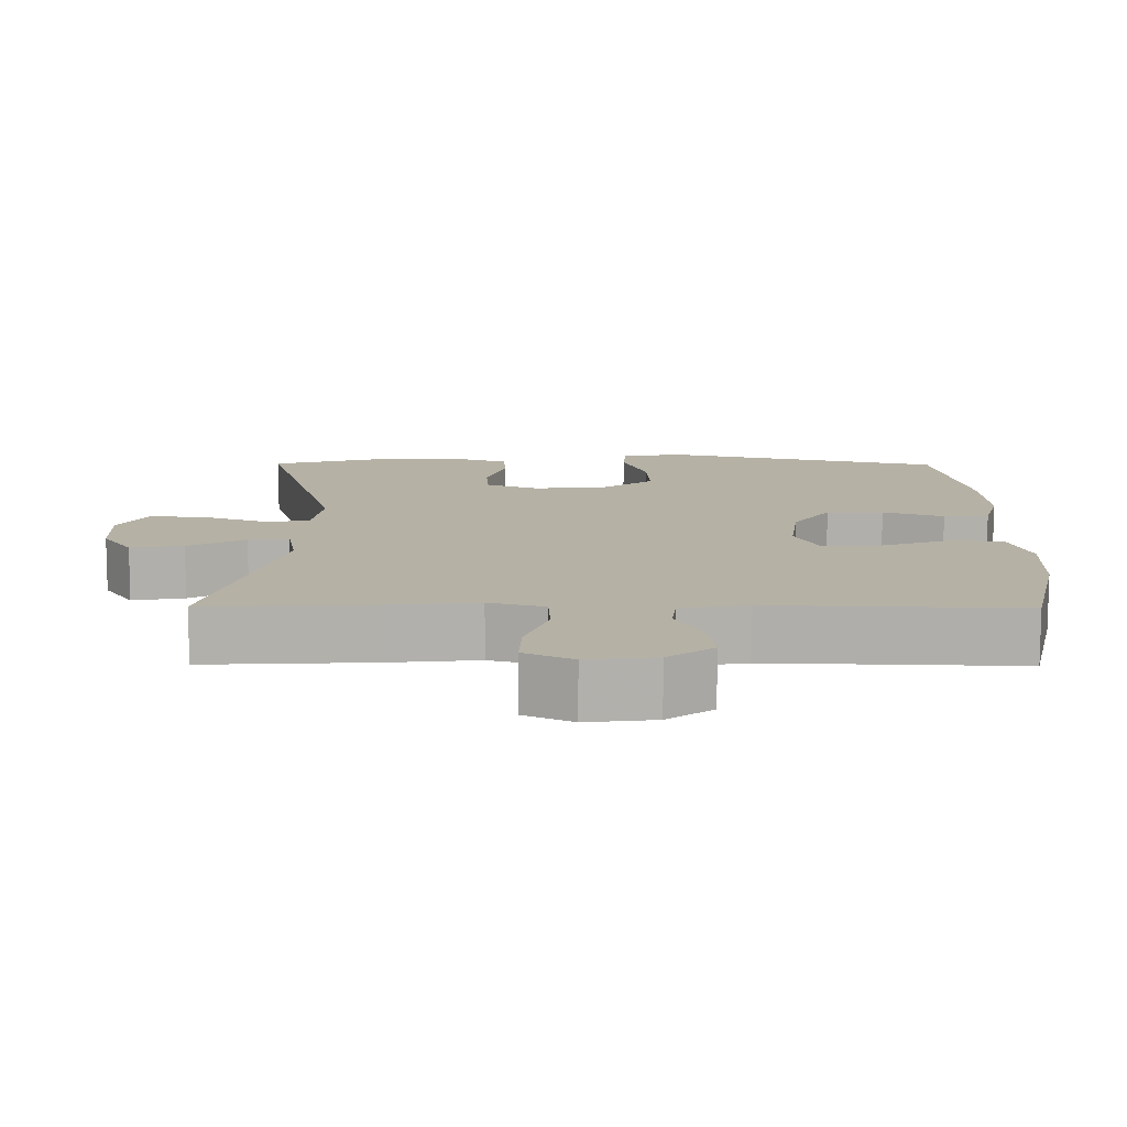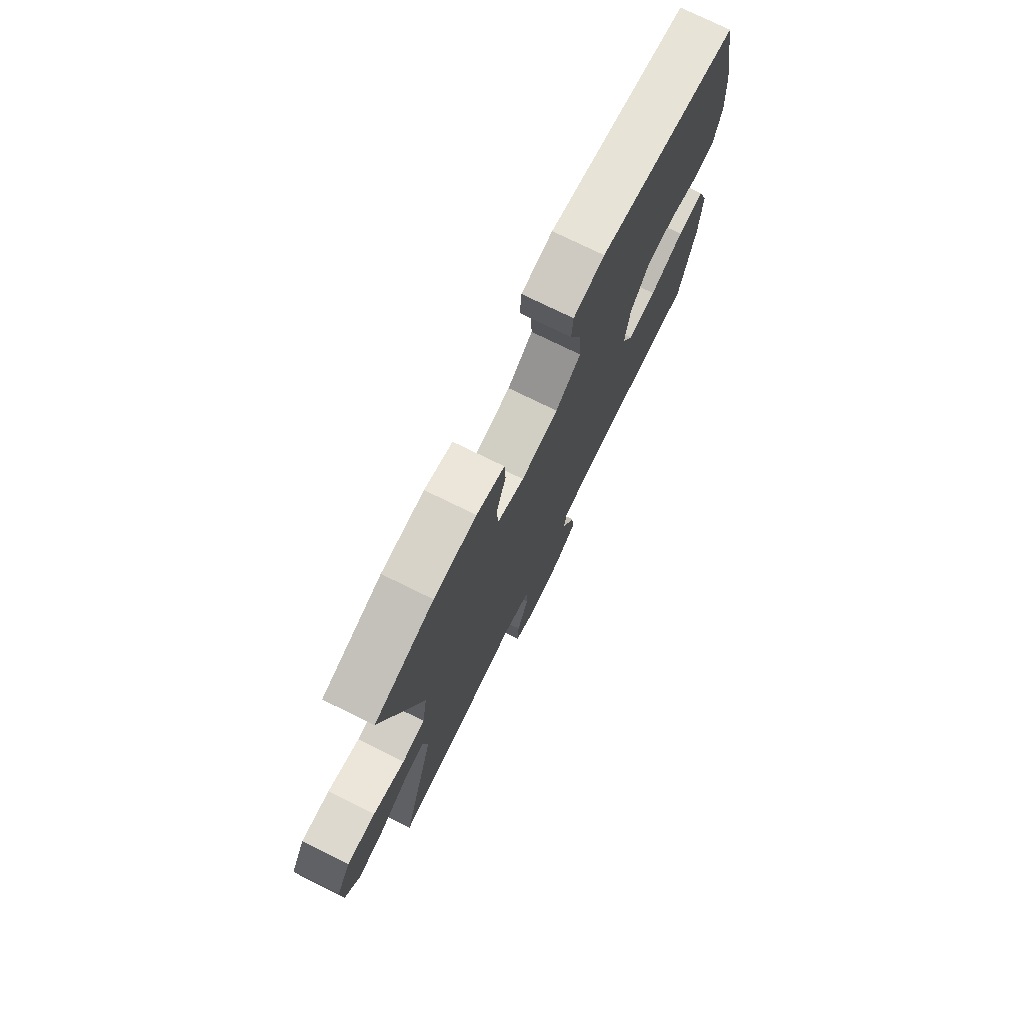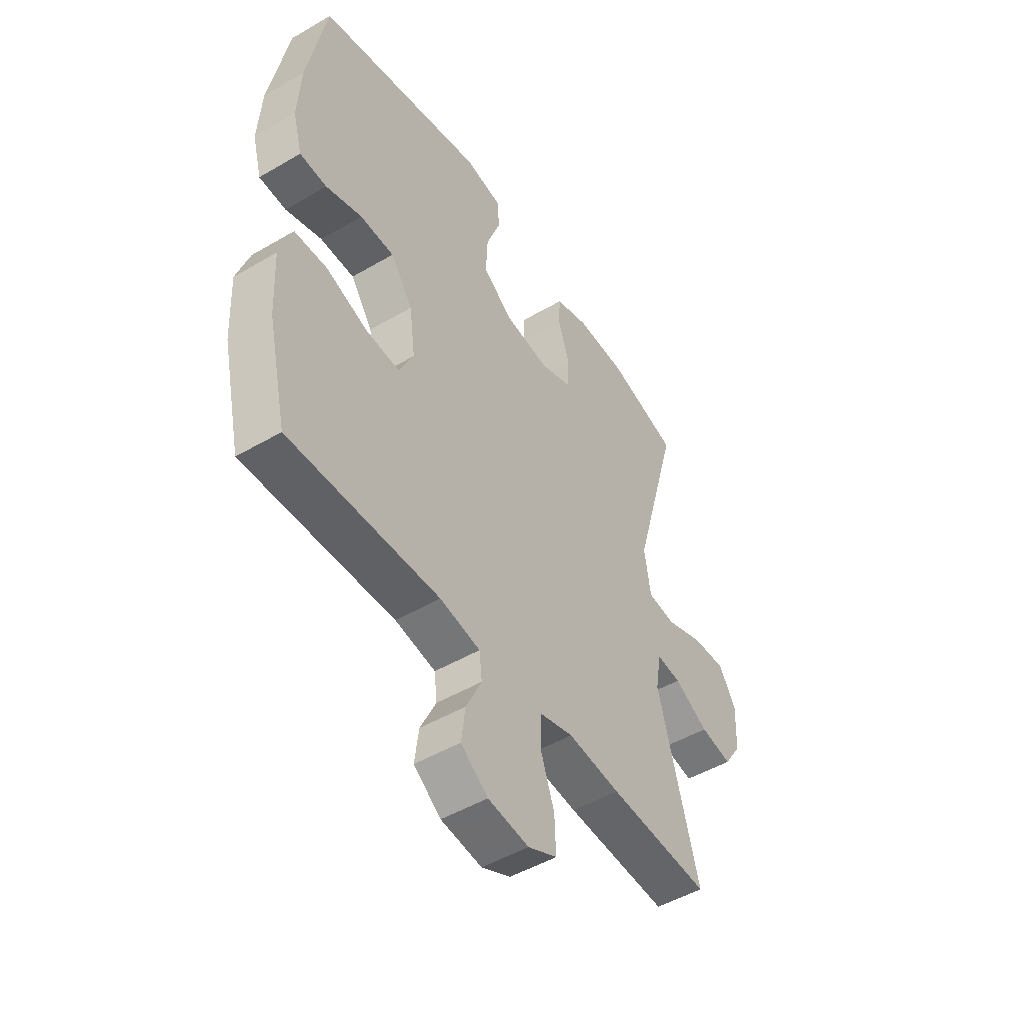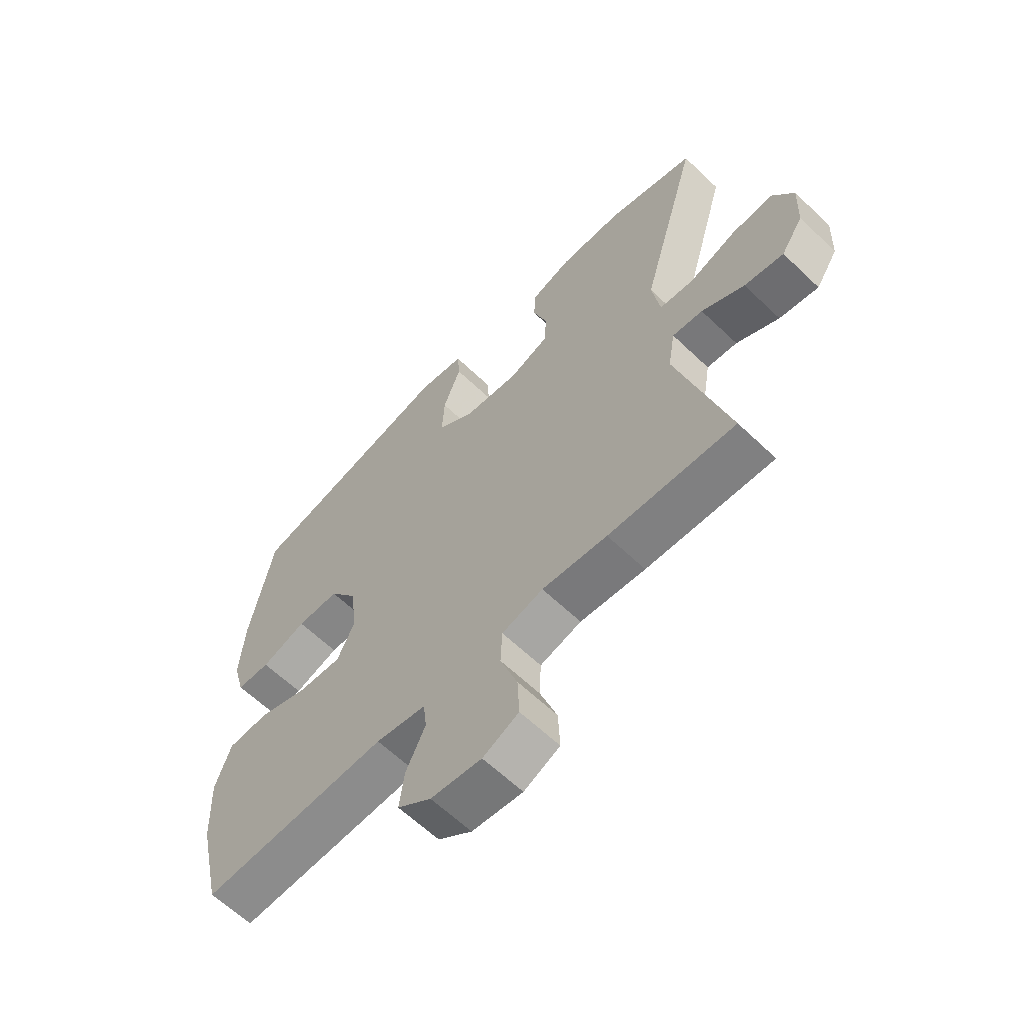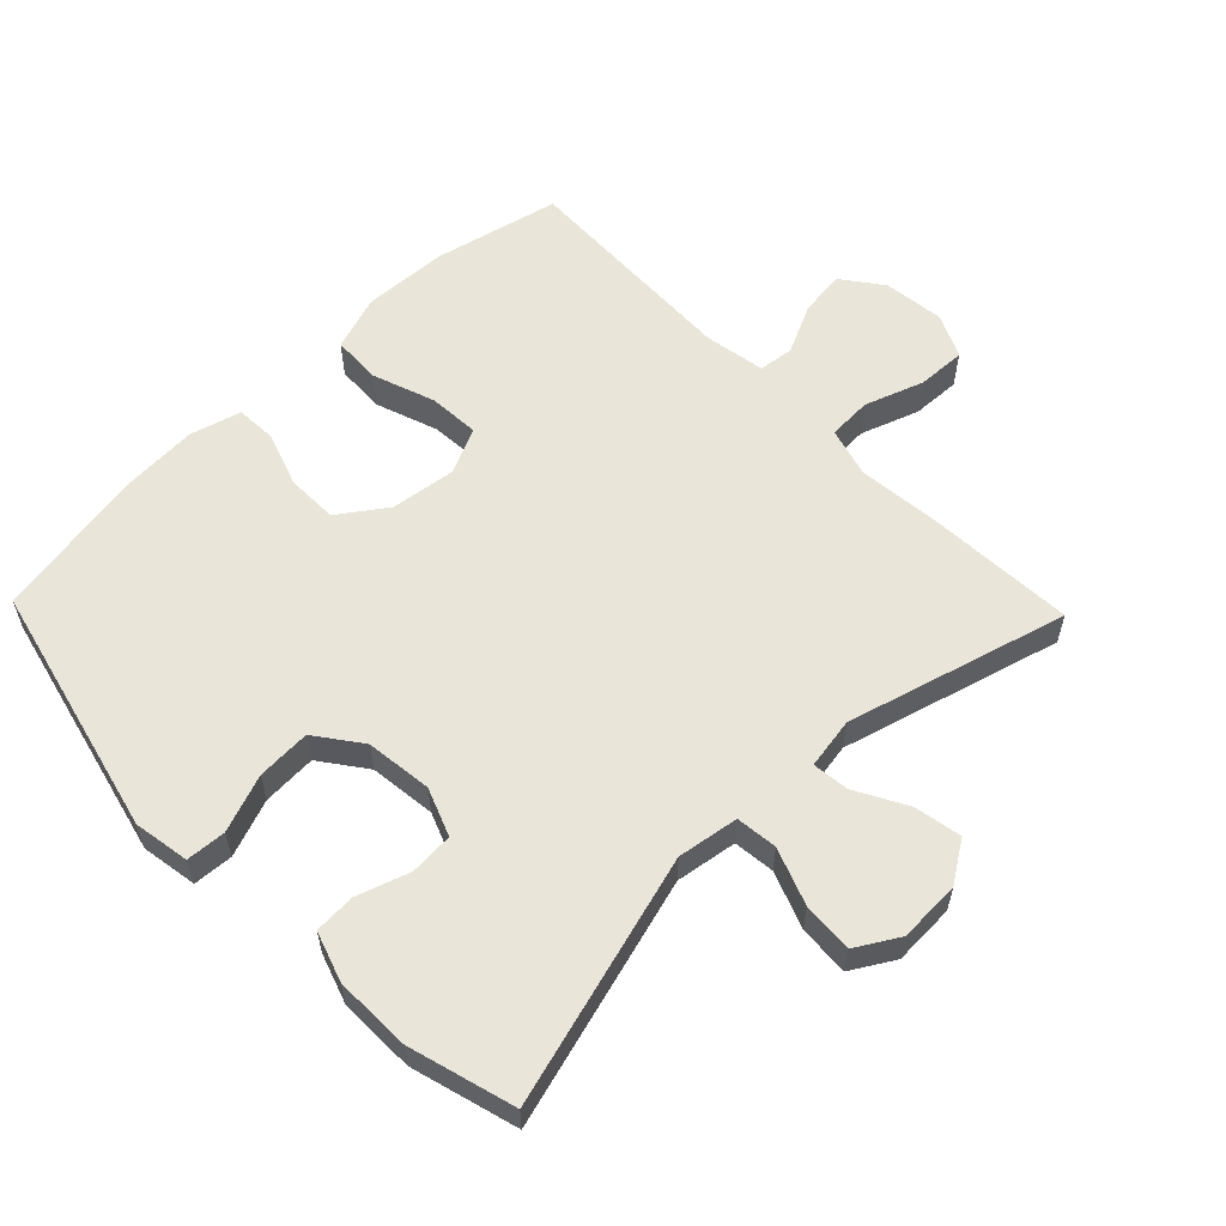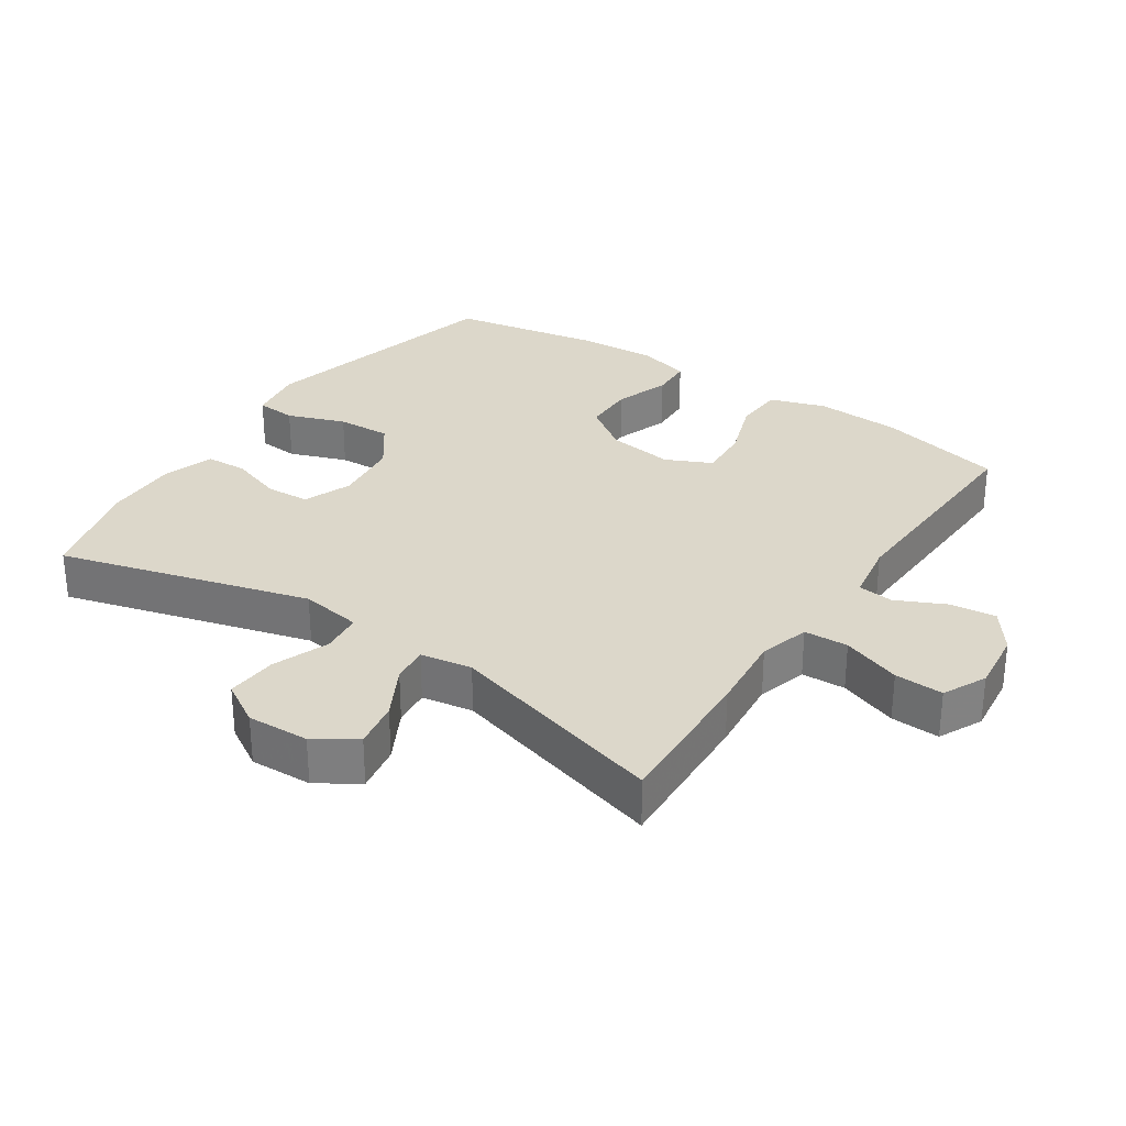
<metadata>
{"format":"obj","ext":"obj","renderer":"f3d","projection":"perspective","resolution":1024,"background":"white","views":[{"elev":-78.2,"azim":179.9,"up":"+Z"},{"elev":75.6,"azim":116.2,"up":"+Z"},{"elev":-49.1,"azim":-57.0,"up":"+Z"},{"elev":-62.6,"azim":46.0,"up":"+Z"},{"elev":58.4,"azim":45.9,"up":"+Y"},{"elev":30.4,"azim":124.1,"up":"+Y"}]}
</metadata>
<code>
v 0.5 0.07 -0.5
v 0.271 0.07 -0.488
v 0.153 0.07 -0.476
v 0.078 0.07 -0.497
v 0.075 0.07 -0.563
v 0.106 0.07 -0.651
v 0.109 0.07 -0.724
v 0.044 0.07 -0.755
v -0.048 0.07 -0.744
v -0.109 0.07 -0.699
v -0.1 0.07 -0.63
v -0.065 0.07 -0.557
v -0.071 0.07 -0.504
v -0.162 0.07 -0.488
v -0.5 0.07 -0.5
v -0.543 0.07 -0.312
v -0.549 0.07 -0.184
v -0.521 0.07 -0.101
v -0.447 0.07 -0.098
v -0.354 0.07 -0.131
v -0.277 0.07 -0.136
v -0.245 0.07 -0.068
v -0.258 0.07 0.031
v -0.308 0.07 0.102
v -0.385 0.07 0.103
v -0.467 0.07 0.075
v -0.528 0.07 0.078
v -0.549 0.07 0.155
v -0.542 0.07 0.274
v -0.5 0.07 0.5
v -0.121 0.07 0.591
v -0.037 0.07 0.577
v -0.033 0.07 0.517
v -0.065 0.07 0.431
v -0.069 0.07 0.35
v -0.001 0.07 0.3
v 0.099 0.07 0.288
v 0.171 0.07 0.316
v 0.175 0.07 0.381
v 0.149 0.07 0.46
v 0.152 0.07 0.522
v 0.227 0.07 0.547
v 0.341 0.07 0.545
v 0.5 0.07 0.5
v 0.394 0.07 0.126
v 0.408 0.07 0.034
v 0.47 0.07 0.027
v 0.555 0.07 0.059
v 0.631 0.07 0.064
v 0.669 0.07 0
v 0.665 0.07 -0.093
v 0.625 0.07 -0.154
v 0.554 0.07 -0.141
v 0.477 0.07 -0.099
v 0.422 0.07 -0.093
v 0.409 0.07 -0.17
v 0.5 0 -0.5
v 0.271 0 -0.488
v 0.153 0 -0.476
v 0.078 0 -0.497
v 0.075 0 -0.563
v 0.106 0 -0.651
v 0.109 0 -0.724
v 0.044 0 -0.755
v -0.048 0 -0.744
v -0.109 0 -0.699
v -0.1 0 -0.63
v -0.065 0 -0.557
v -0.071 0 -0.504
v -0.162 0 -0.488
v -0.5 0 -0.5
v -0.543 0 -0.312
v -0.549 0 -0.184
v -0.521 0 -0.101
v -0.447 0 -0.098
v -0.354 0 -0.131
v -0.277 0 -0.136
v -0.245 0 -0.068
v -0.258 0 0.031
v -0.308 0 0.102
v -0.385 0 0.103
v -0.467 0 0.075
v -0.528 0 0.078
v -0.549 0 0.155
v -0.542 0 0.274
v -0.5 0 0.5
v -0.121 0 0.591
v -0.037 0 0.577
v -0.033 0 0.517
v -0.065 0 0.431
v -0.069 0 0.35
v -0.001 0 0.3
v 0.099 0 0.288
v 0.171 0 0.316
v 0.175 0 0.381
v 0.149 0 0.46
v 0.152 0 0.522
v 0.227 0 0.547
v 0.341 0 0.545
v 0.5 0 0.5
v 0.394 0 0.126
v 0.408 0 0.034
v 0.47 0 0.027
v 0.555 0 0.059
v 0.631 0 0.064
v 0.669 0 0
v 0.665 0 -0.093
v 0.625 0 -0.154
v 0.554 0 -0.141
v 0.477 0 -0.099
v 0.422 0 -0.093
v 0.409 0 -0.17
f 52 53 54
f 51 52 54
f 50 51 54
f 49 50 54
f 48 49 54
f 47 48 54
f 46 47 54 55
f 45 46 55 56
f 43 44 45
f 42 43 45
f 41 42 45
f 40 41 45
f 39 40 45
f 38 39 45 56
f 32 33 34
f 31 32 34
f 30 31 34
f 29 30 34
f 28 29 34
f 27 28 34
f 26 27 34
f 25 26 34
f 24 25 34 35
f 23 24 35 36
f 18 19 20
f 17 18 20
f 16 17 20
f 15 16 20
f 14 15 20
f 13 14 20 21
f 10 11 12
f 9 10 12
f 8 9 12
f 7 8 12
f 6 7 12
f 5 6 12
f 4 5 12 13
f 13 21 22
f 4 13 22
f 3 4 22
f 3 22 23
f 2 3 23
f 1 2 23
f 56 1 23
f 38 56 23
f 37 38 23
f 23 36 37
f 110 109 108
f 110 108 107
f 110 107 106
f 110 106 105
f 110 105 104
f 110 104 103
f 111 110 103 102
f 112 111 102 101
f 101 100 99
f 101 99 98
f 101 98 97
f 101 97 96
f 101 96 95
f 112 101 95 94
f 90 89 88
f 90 88 87
f 90 87 86
f 90 86 85
f 90 85 84
f 90 84 83
f 90 83 82
f 90 82 81
f 91 90 81 80
f 92 91 80 79
f 76 75 74
f 76 74 73
f 76 73 72
f 76 72 71
f 76 71 70
f 77 76 70 69
f 68 67 66
f 68 66 65
f 68 65 64
f 68 64 63
f 68 63 62
f 68 62 61
f 69 68 61 60
f 78 77 69
f 78 69 60
f 78 60 59
f 79 78 59
f 79 59 58
f 79 58 57
f 79 57 112
f 79 112 94
f 79 94 93
f 93 92 79
f 1 57 58 2
f 2 58 59 3
f 3 59 60 4
f 4 60 61 5
f 5 61 62 6
f 6 62 63 7
f 7 63 64 8
f 8 64 65 9
f 9 65 66 10
f 10 66 67 11
f 11 67 68 12
f 12 68 69 13
f 13 69 70 14
f 14 70 71 15
f 15 71 72 16
f 16 72 73 17
f 17 73 74 18
f 18 74 75 19
f 19 75 76 20
f 20 76 77 21
f 21 77 78 22
f 22 78 79 23
f 23 79 80 24
f 24 80 81 25
f 25 81 82 26
f 26 82 83 27
f 27 83 84 28
f 28 84 85 29
f 29 85 86 30
f 30 86 87 31
f 31 87 88 32
f 32 88 89 33
f 33 89 90 34
f 34 90 91 35
f 35 91 92 36
f 36 92 93 37
f 37 93 94 38
f 38 94 95 39
f 39 95 96 40
f 40 96 97 41
f 41 97 98 42
f 42 98 99 43
f 43 99 100 44
f 44 100 101 45
f 45 101 102 46
f 46 102 103 47
f 47 103 104 48
f 48 104 105 49
f 49 105 106 50
f 50 106 107 51
f 51 107 108 52
f 52 108 109 53
f 53 109 110 54
f 54 110 111 55
f 55 111 112 56
f 56 112 57 1

</code>
